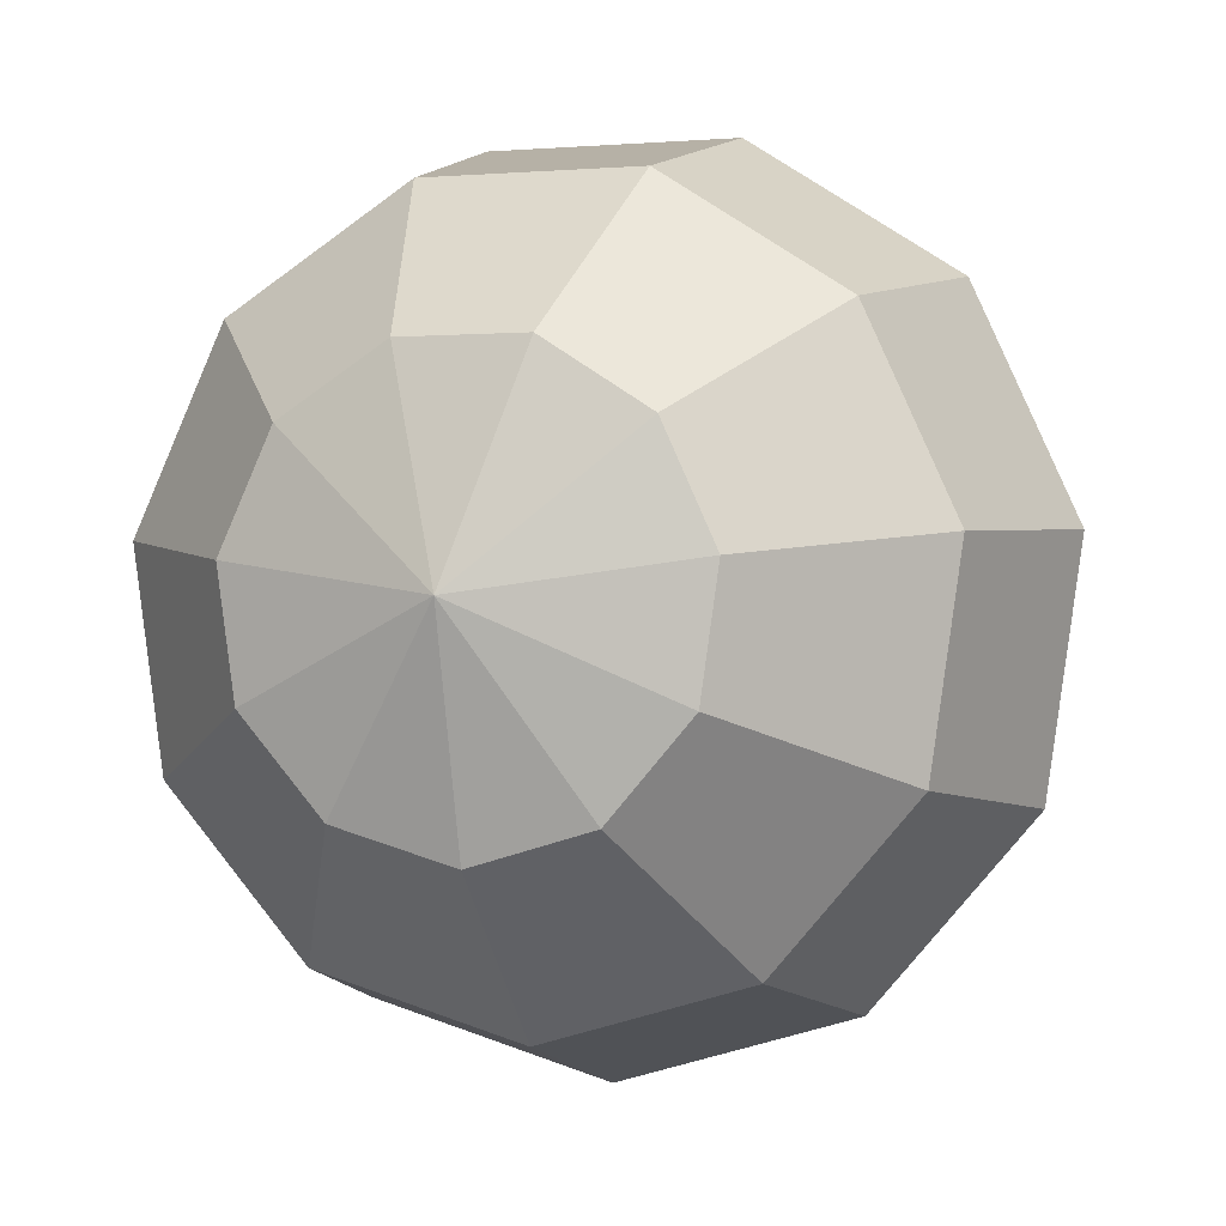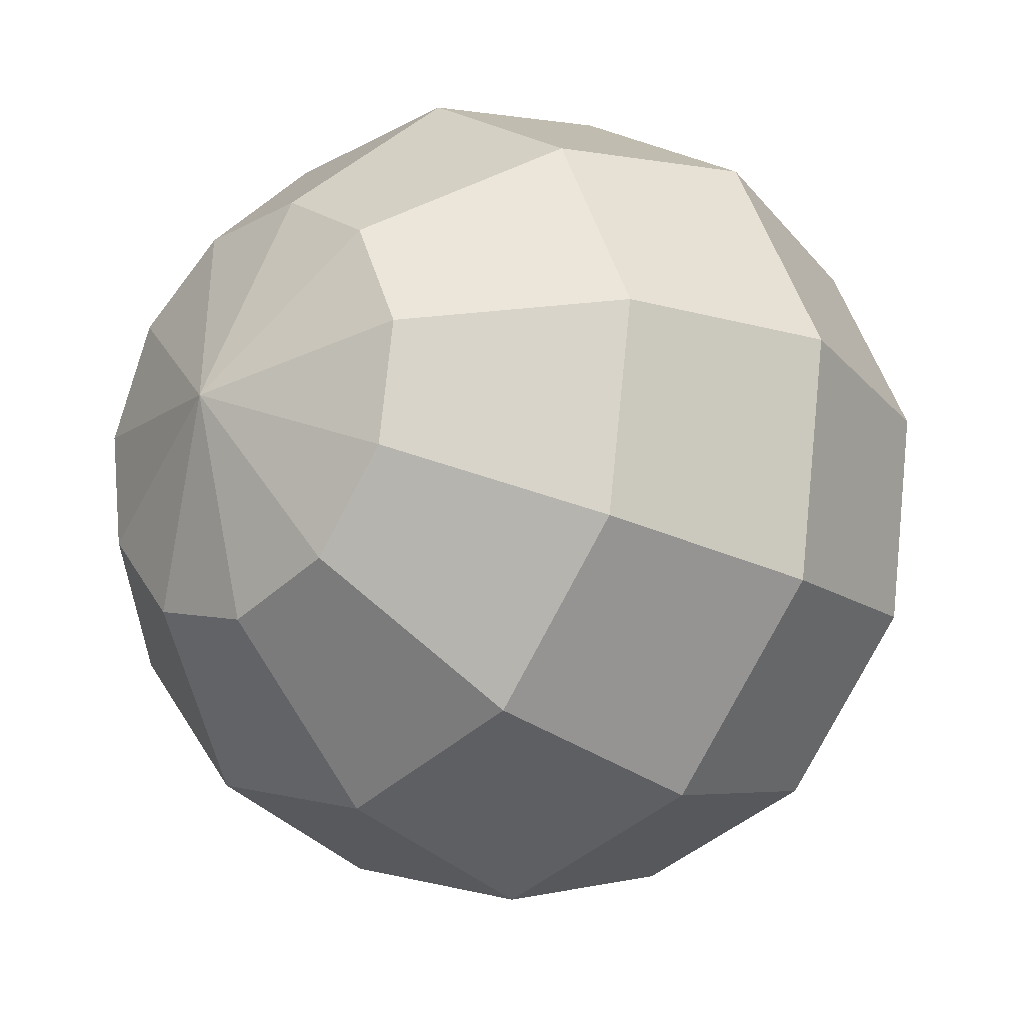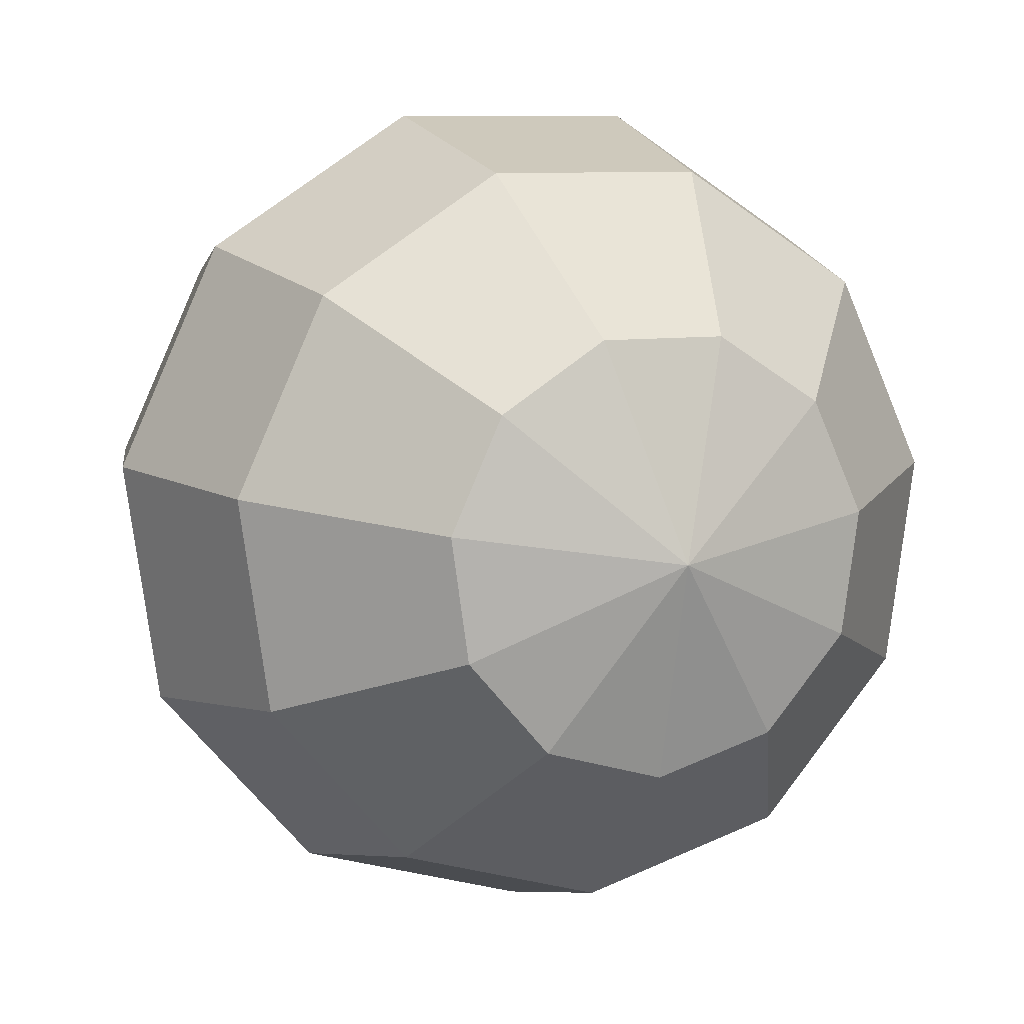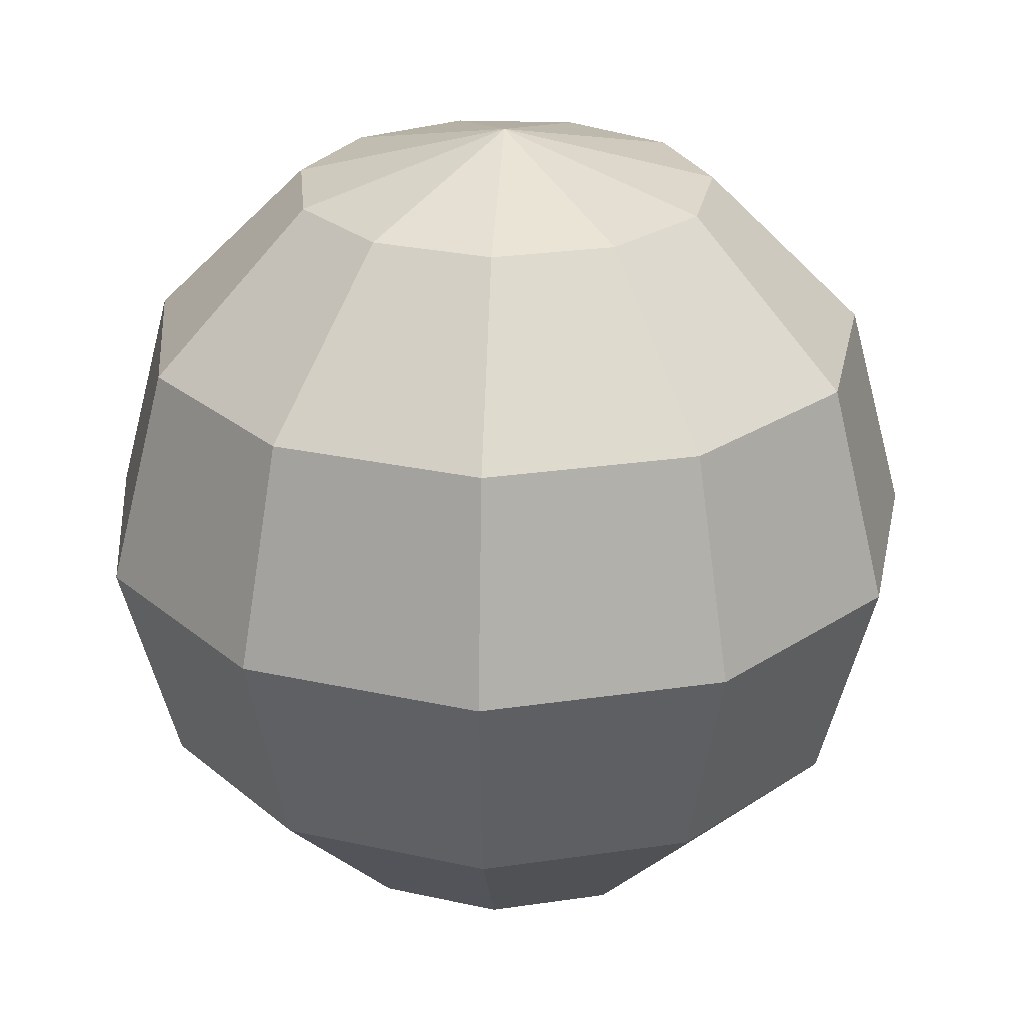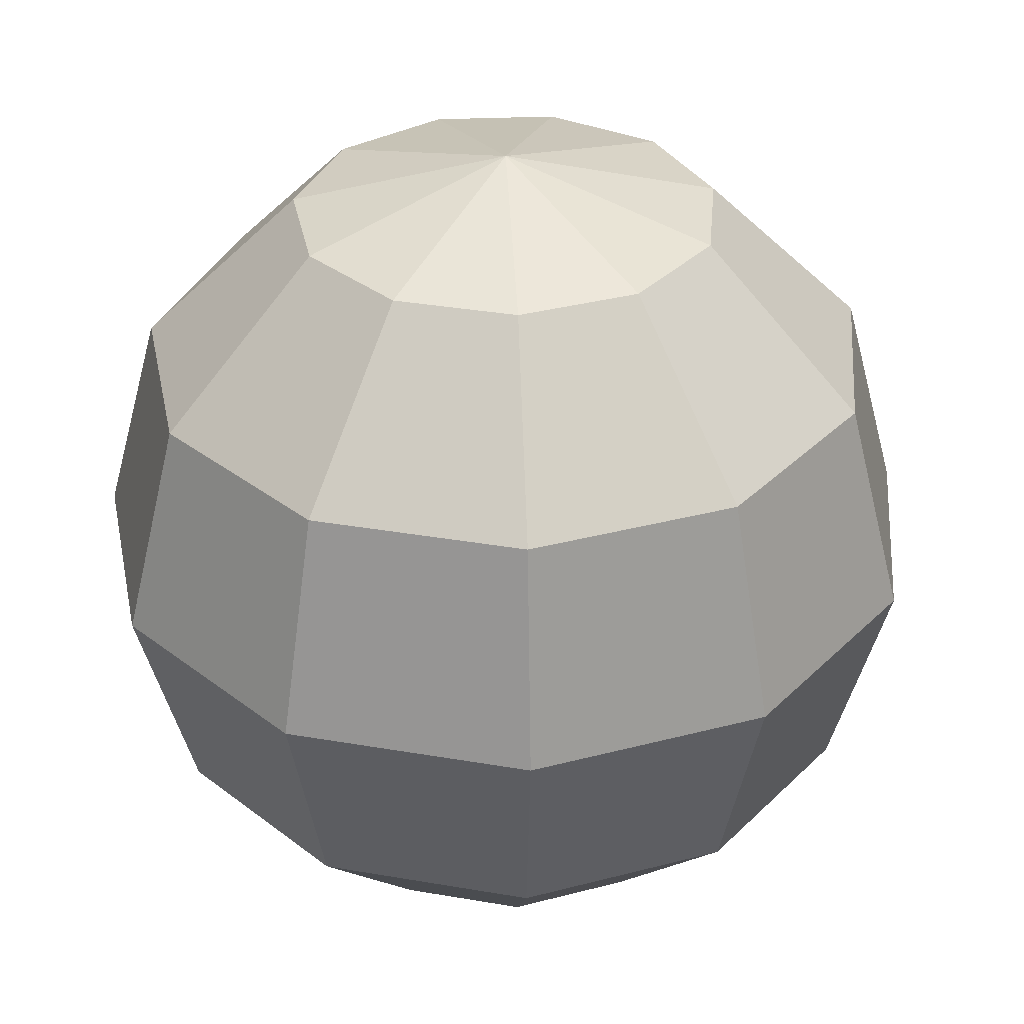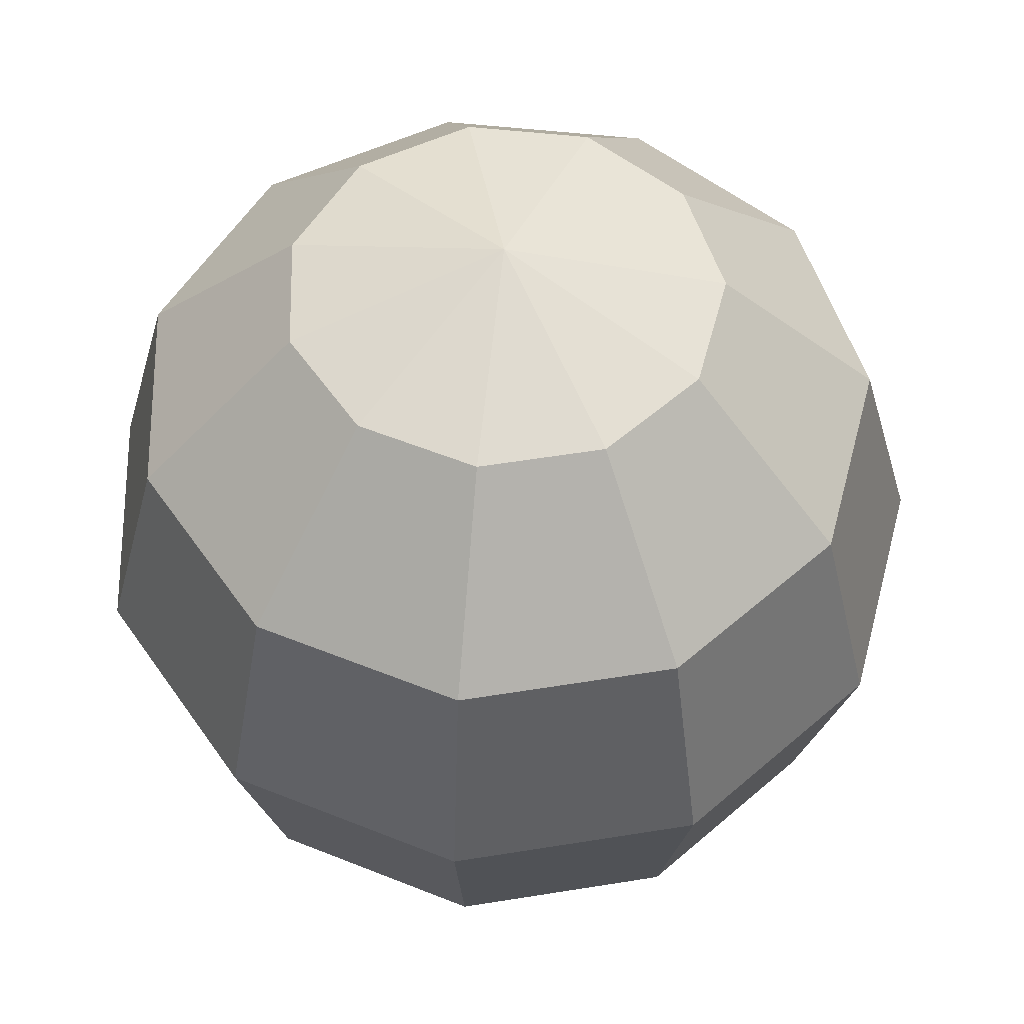
<metadata>
{"format":"obj","ext":"obj","renderer":"f3d","projection":"perspective","resolution":1024,"background":"white","views":[{"elev":-0.7,"azim":-161.3,"up":"+Z"},{"elev":-20.1,"azim":-135.3,"up":"+Z"},{"elev":8.4,"azim":-22.3,"up":"+Z"},{"elev":26.1,"azim":117.7,"up":"+Y"},{"elev":34.2,"azim":45.9,"up":"+Y"},{"elev":55.1,"azim":121.2,"up":"+Y"}]}
</metadata>
<code>
o Sphere
v 0.2703 0.866 -0.4206
v 0.4682 0.5 -0.7285
v 0.5406 -0 -0.8413
v 0.4682 -0.5 -0.7285
v 0.2703 -0.866 -0.4206
v 0.4548 0.866 -0.2077
v 0.7878 0.5 -0.3598
v 0.9096 -0 -0.4154
v 0.7878 -0.5 -0.3598
v 0.4548 -0.866 -0.2077
v 0.4949 0.866 0.07116
v 0.8572 0.5 0.1232
v 0.9898 -0 0.1423
v 0.8572 -0.5 0.1232
v 0.4949 -0.866 0.07116
v 0.3779 0.866 0.3274
v 0.6545 0.5 0.5671
v 0.7558 -0 0.6549
v 0.6545 -0.5 0.5671
v 0.3779 -0.866 0.3274
v 0.1409 0.866 0.4797
v 0.244 0.5 0.8309
v 0.2817 -0 0.9595
v 0.244 -0.5 0.8309
v 0.1409 -0.866 0.4797
v -0 1 0
v -0.1409 0.866 0.4797
v -0.244 0.5 0.8309
v -0.2817 -0 0.9595
v -0.244 -0.5 0.8309
v -0.1409 -0.866 0.4797
v -0.3779 0.866 0.3274
v -0.6545 0.5 0.5671
v -0.7557 -0 0.6549
v -0.6545 -0.5 0.5671
v -0.3779 -0.866 0.3274
v 0 -1 0
v -0.4949 0.866 0.07116
v -0.8572 0.5 0.1232
v -0.9898 -0 0.1423
v -0.8572 -0.5 0.1232
v -0.4949 -0.866 0.07116
v -0.4548 0.866 -0.2077
v -0.7878 0.5 -0.3598
v -0.9096 -0 -0.4154
v -0.7878 -0.5 -0.3598
v -0.4548 -0.866 -0.2077
v -0.2703 0.866 -0.4206
v -0.4682 0.5 -0.7285
v -0.5406 -0 -0.8413
v -0.4682 -0.5 -0.7285
v -0.2703 -0.866 -0.4206
v -0 0.866 -0.5
v -0 0.5 -0.866
v -0 -0 -1
v -0 -0.5 -0.866
v -0 -0.866 -0.5
f 56 55 3 4
f 54 53 1 2
f 57 56 4 5
f 55 54 2 3
f 53 26 1
f 37 57 5
f 5 4 9 10
f 3 2 7 8
f 1 26 6
f 37 5 10
f 4 3 8 9
f 2 1 6 7
f 10 9 14 15
f 8 7 12 13
f 6 26 11
f 37 10 15
f 9 8 13 14
f 7 6 11 12
f 15 14 19 20
f 13 12 17 18
f 11 26 16
f 37 15 20
f 14 13 18 19
f 12 11 16 17
f 18 17 22 23
f 16 26 21
f 37 20 25
f 19 18 23 24
f 17 16 21 22
f 20 19 24 25
f 21 26 27
f 37 25 31
f 24 23 29 30
f 22 21 27 28
f 25 24 30 31
f 23 22 28 29
f 37 31 36
f 30 29 34 35
f 28 27 32 33
f 31 30 35 36
f 29 28 33 34
f 27 26 32
f 37 36 42
f 35 34 40 41
f 33 32 38 39
f 36 35 41 42
f 34 33 39 40
f 32 26 38
f 37 42 47
f 41 40 45 46
f 39 38 43 44
f 42 41 46 47
f 40 39 44 45
f 38 26 43
f 46 45 50 51
f 44 43 48 49
f 47 46 51 52
f 45 44 49 50
f 43 26 48
f 37 47 52
f 49 48 53 54
f 52 51 56 57
f 50 49 54 55
f 48 26 53
f 37 52 57
f 51 50 55 56

</code>
